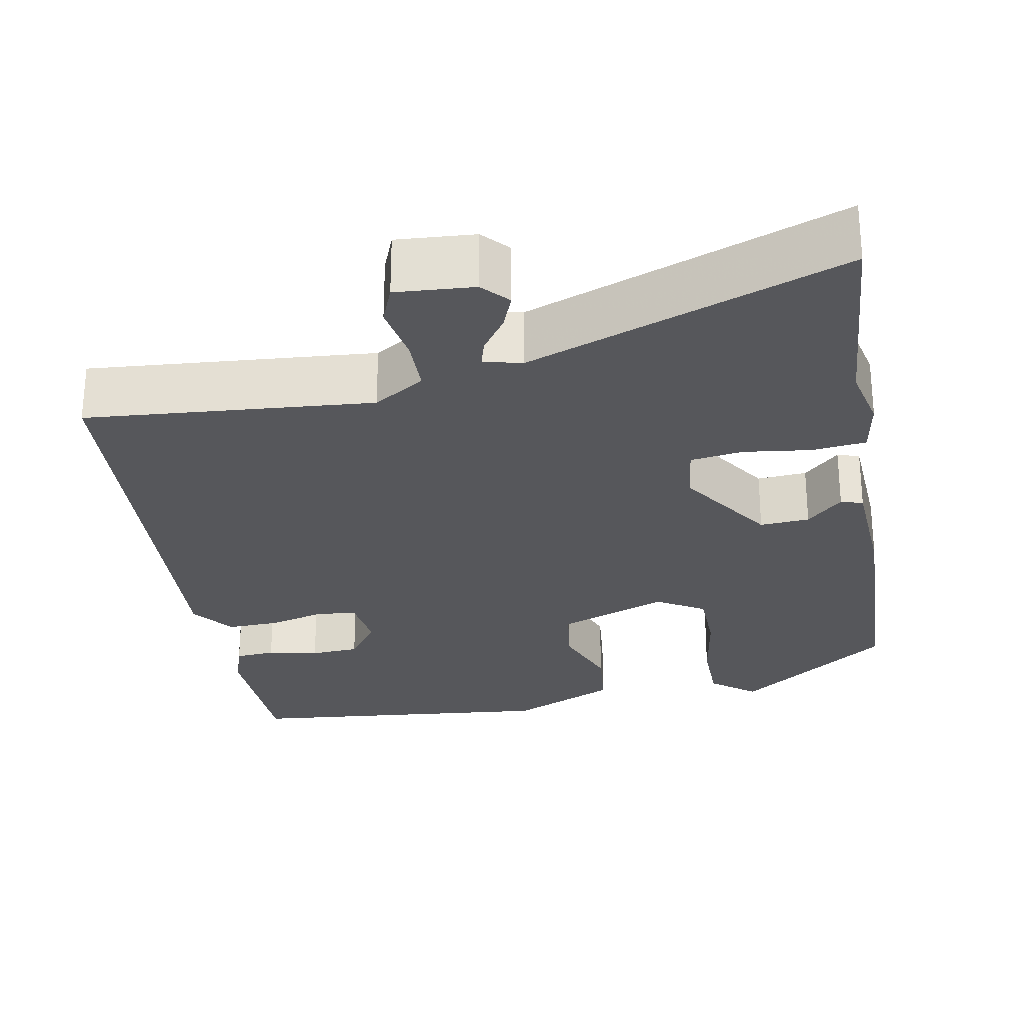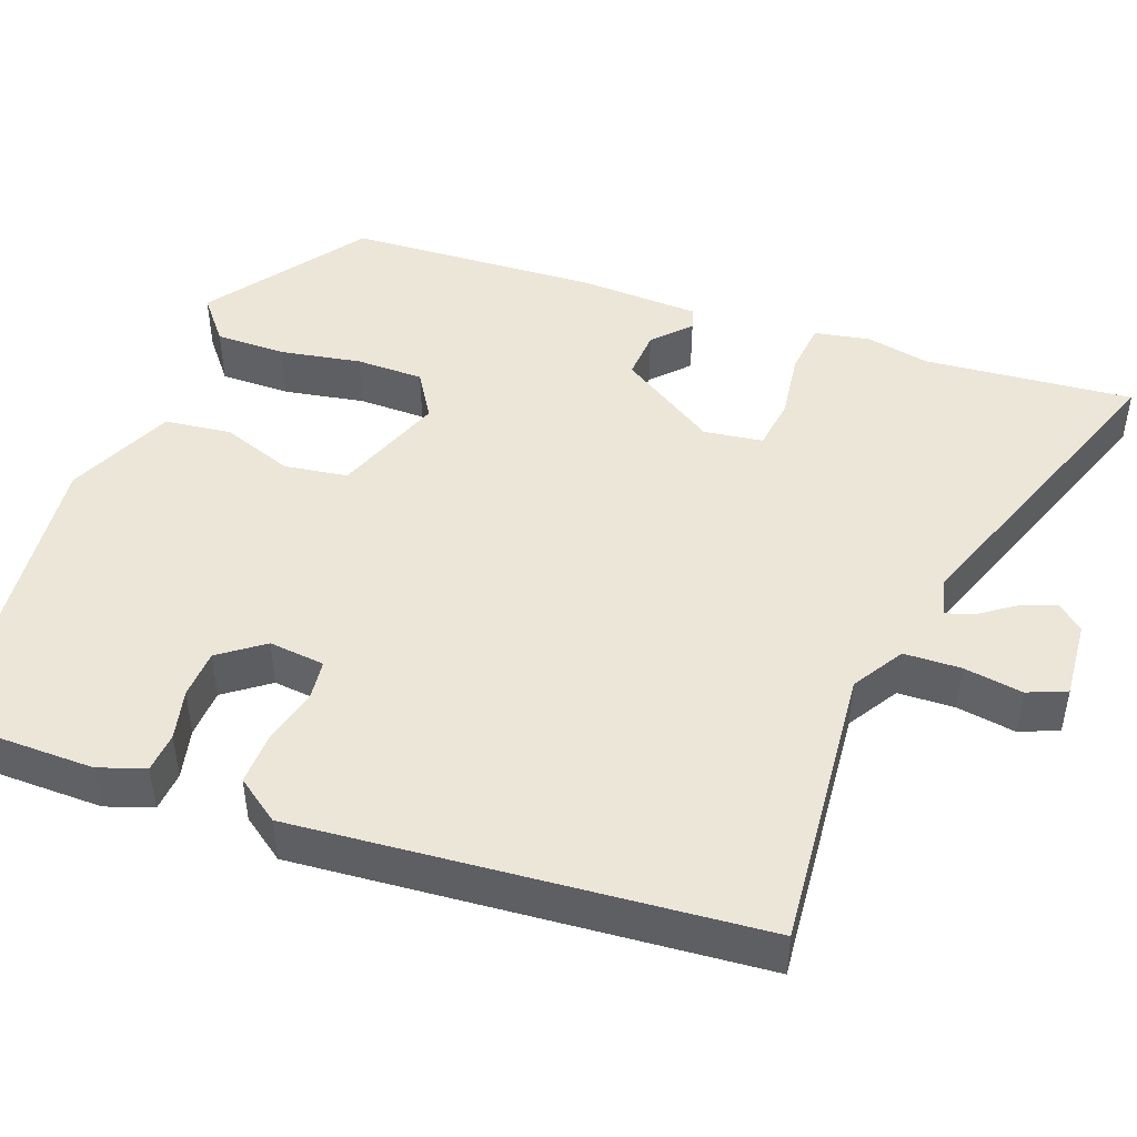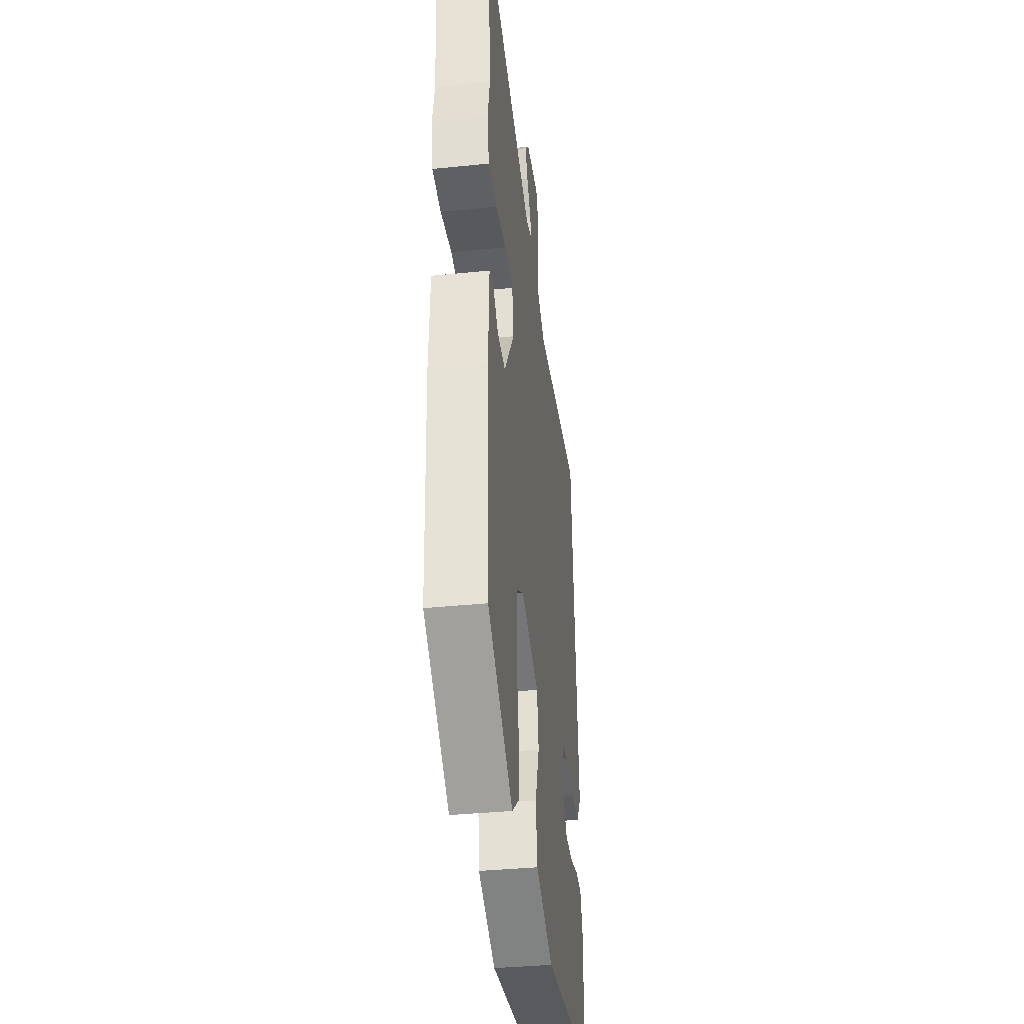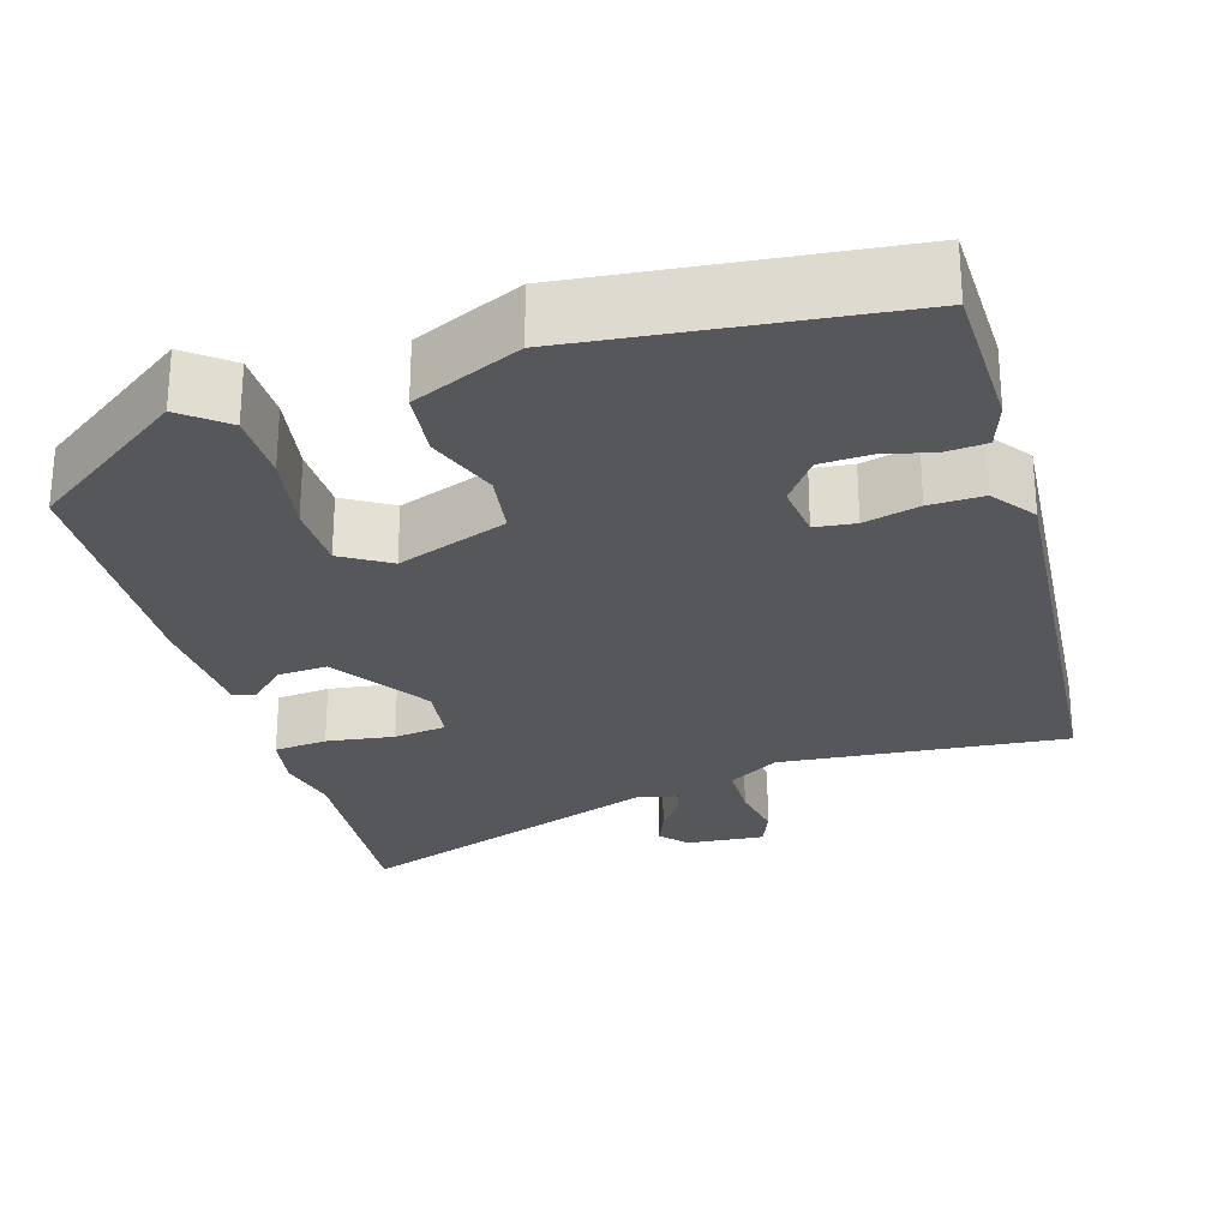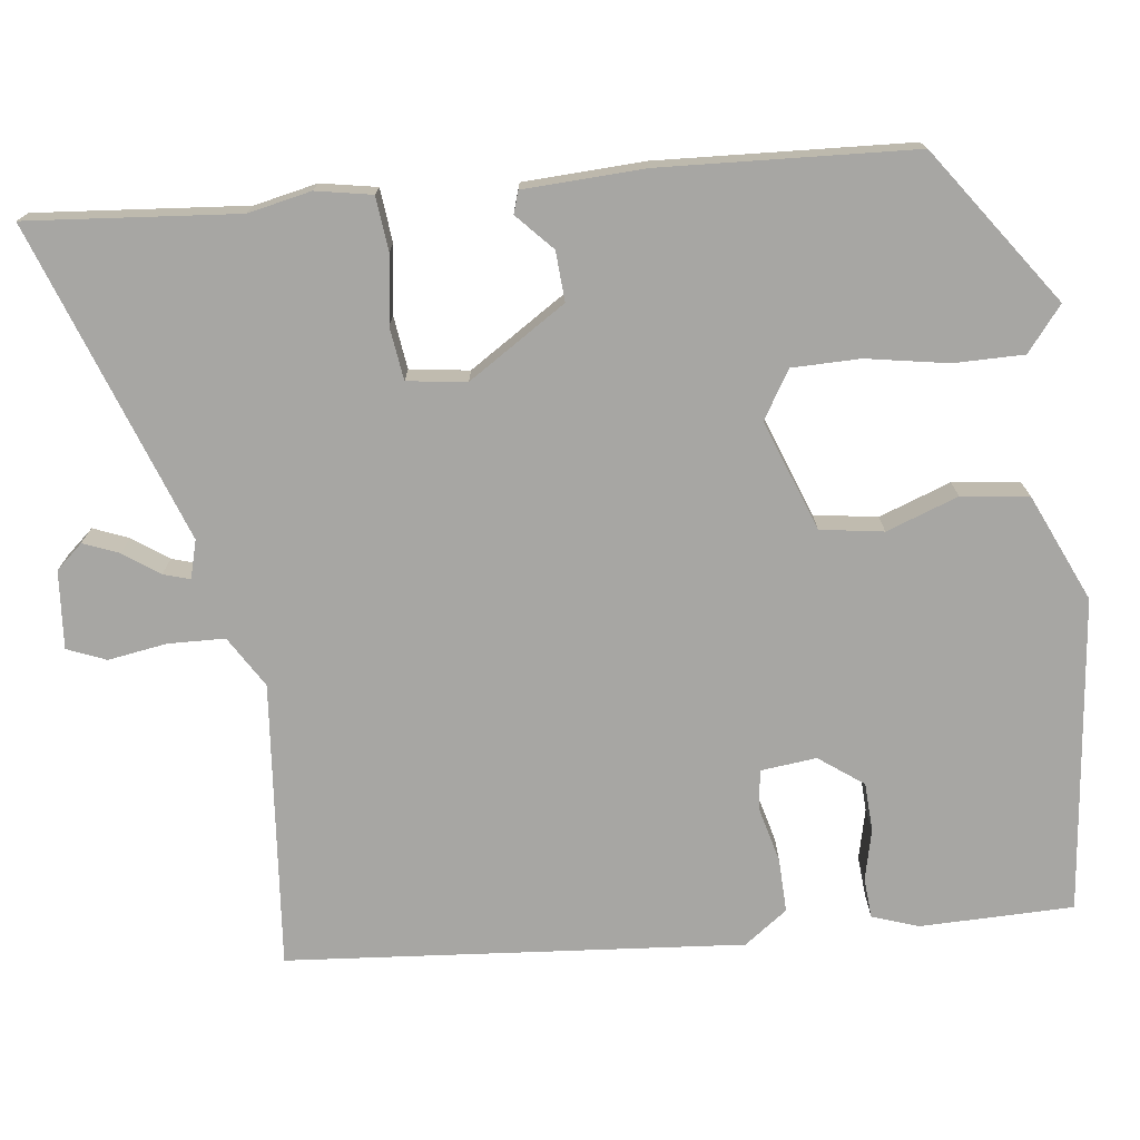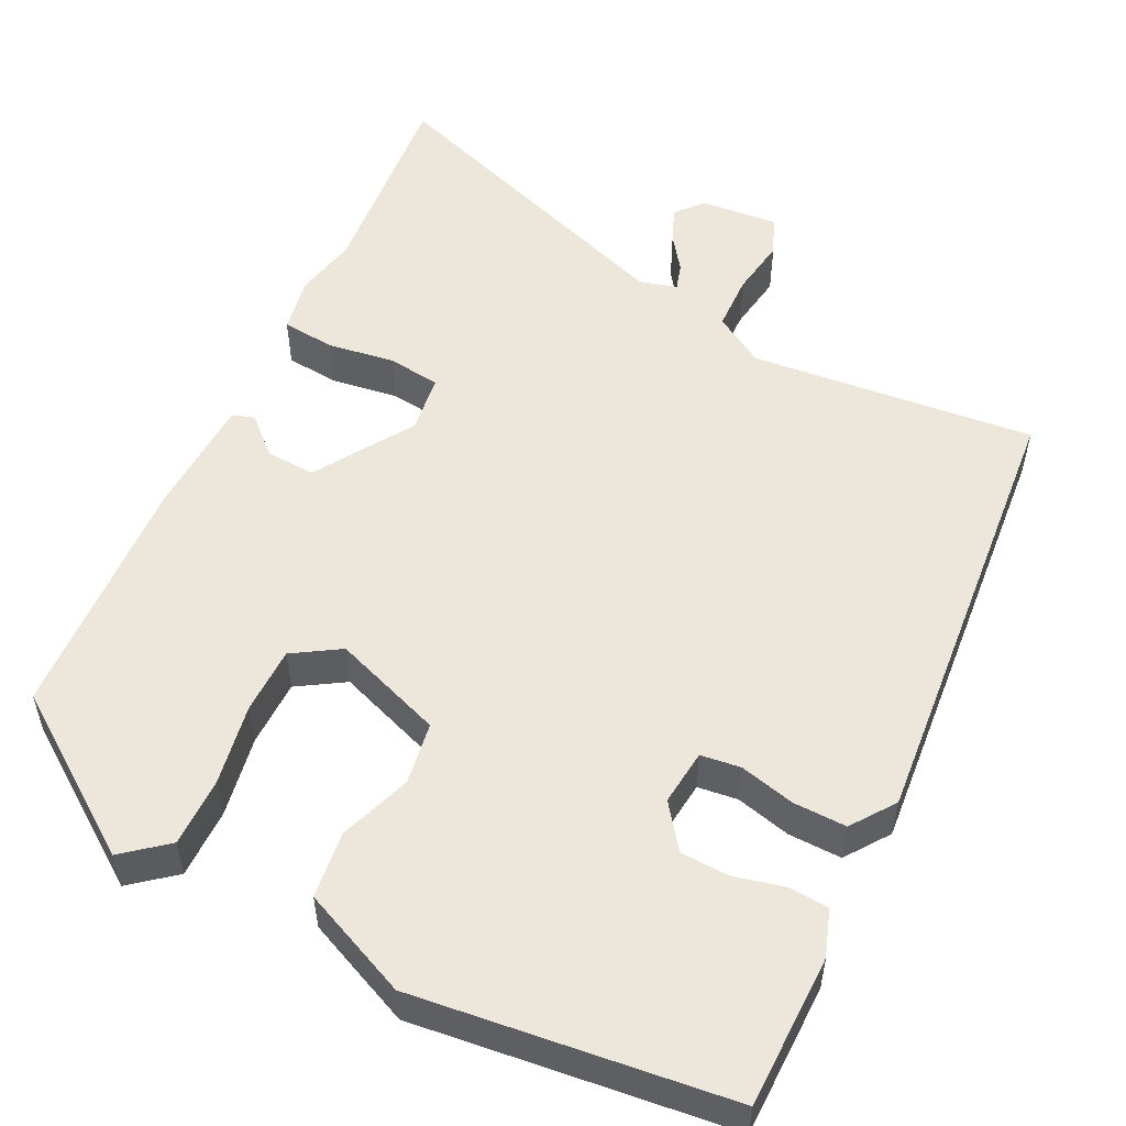
<metadata>
{"format":"obj","ext":"obj","renderer":"f3d","projection":"perspective","resolution":1024,"background":"white","views":[{"elev":-27.1,"azim":11.1,"up":"+Y"},{"elev":46.3,"azim":-69.9,"up":"+Y"},{"elev":-37.0,"azim":97.5,"up":"+Z"},{"elev":-26.4,"azim":-163.2,"up":"+Y"},{"elev":-74.2,"azim":96.8,"up":"+Y"},{"elev":53.2,"azim":-154.1,"up":"+Y"}]}
</metadata>
<code>
v 0.514 0.07 0.663
v 0.491 0.07 0.397
v 0.508 0.07 0.317
v 0.495 0.07 0.246
v 0.427 0.07 0.239
v 0.341 0.07 0.251
v 0.274 0.07 0.242
v 0.264 0.07 0.167
v 0.344 0.07 0.043
v 0.407 0.07 0.047
v 0.453 0.07 0.09
v 0.481 0.07 0.081
v 0.488 0.07 -0.071
v 0.472 0.07 -0.392
v 0.275 0.07 -0.533
v 0.219 0.07 -0.488
v 0.219 0.07 -0.399
v 0.237 0.07 -0.296
v 0.236 0.07 -0.21
v 0.176 0.07 -0.173
v 0.036 0.07 -0.225
v 0.024 0.07 -0.305
v 0.057 0.07 -0.396
v 0.047 0.07 -0.481
v -0.089 0.07 -0.542
v -0.488 0.07 -0.498
v -0.491 0.07 -0.304
v -0.471 0.07 -0.245
v -0.42 0.07 -0.241
v -0.356 0.07 -0.256
v -0.294 0.07 -0.253
v -0.253 0.07 -0.197
v -0.261 0.07 -0.126
v -0.312 0.07 -0.12
v -0.382 0.07 -0.138
v -0.45 0.07 -0.14
v -0.49 0.07 -0.085
v -0.443 0.07 0.493
v -0.08 0.07 0.46
v -0.015 0.07 0.5
v -0.013 0.07 0.572
v -0.025 0.07 0.647
v -0.005 0.07 0.696
v 0.094 0.07 0.688
v 0.124 0.07 0.654
v 0.106 0.07 0.609
v 0.074 0.07 0.564
v 0.064 0.07 0.53
v 0.112 0.07 0.517
v 0.514 0 0.663
v 0.491 0 0.397
v 0.508 0 0.317
v 0.495 0 0.246
v 0.427 0 0.239
v 0.341 0 0.251
v 0.274 0 0.242
v 0.264 0 0.167
v 0.344 0 0.043
v 0.407 0 0.047
v 0.453 0 0.09
v 0.481 0 0.081
v 0.488 0 -0.071
v 0.472 0 -0.392
v 0.275 0 -0.533
v 0.219 0 -0.488
v 0.219 0 -0.399
v 0.237 0 -0.296
v 0.236 0 -0.21
v 0.176 0 -0.173
v 0.036 0 -0.225
v 0.024 0 -0.305
v 0.057 0 -0.396
v 0.047 0 -0.481
v -0.089 0 -0.542
v -0.488 0 -0.498
v -0.491 0 -0.304
v -0.471 0 -0.245
v -0.42 0 -0.241
v -0.356 0 -0.256
v -0.294 0 -0.253
v -0.253 0 -0.197
v -0.261 0 -0.126
v -0.312 0 -0.12
v -0.382 0 -0.138
v -0.45 0 -0.14
v -0.49 0 -0.085
v -0.443 0 0.493
v -0.08 0 0.46
v -0.015 0 0.5
v -0.013 0 0.572
v -0.025 0 0.647
v -0.005 0 0.696
v 0.094 0 0.688
v 0.124 0 0.654
v 0.106 0 0.609
v 0.074 0 0.564
v 0.064 0 0.53
v 0.112 0 0.517
f 45 46 47
f 44 45 47
f 43 44 47
f 42 43 47
f 41 42 47
f 40 41 47 48
f 39 40 48 49
f 37 38 39
f 36 37 39
f 35 36 39
f 34 35 39
f 33 34 39 49
f 28 29 30
f 27 28 30
f 26 27 30
f 25 26 30
f 24 25 30
f 23 24 30
f 22 23 30 31
f 21 22 31 32
f 16 17 18
f 15 16 18
f 14 15 18
f 13 14 18
f 12 13 18
f 11 12 18
f 10 11 18
f 9 10 18 19
f 8 9 19 20
f 4 5 6
f 3 4 6
f 2 3 6
f 2 6 7
f 1 2 7
f 49 1 7
f 32 33 49
f 21 32 49
f 20 21 49
f 8 20 49
f 7 8 49
f 96 95 94
f 96 94 93
f 96 93 92
f 96 92 91
f 96 91 90
f 97 96 90 89
f 98 97 89 88
f 88 87 86
f 88 86 85
f 88 85 84
f 88 84 83
f 98 88 83 82
f 79 78 77
f 79 77 76
f 79 76 75
f 79 75 74
f 79 74 73
f 79 73 72
f 80 79 72 71
f 81 80 71 70
f 67 66 65
f 67 65 64
f 67 64 63
f 67 63 62
f 67 62 61
f 67 61 60
f 67 60 59
f 68 67 59 58
f 69 68 58 57
f 55 54 53
f 55 53 52
f 55 52 51
f 56 55 51
f 56 51 50
f 56 50 98
f 98 82 81
f 98 81 70
f 98 70 69
f 98 69 57
f 98 57 56
f 1 50 51 2
f 2 51 52 3
f 3 52 53 4
f 4 53 54 5
f 5 54 55 6
f 6 55 56 7
f 7 56 57 8
f 8 57 58 9
f 9 58 59 10
f 10 59 60 11
f 11 60 61 12
f 12 61 62 13
f 13 62 63 14
f 14 63 64 15
f 15 64 65 16
f 16 65 66 17
f 17 66 67 18
f 18 67 68 19
f 19 68 69 20
f 20 69 70 21
f 21 70 71 22
f 22 71 72 23
f 23 72 73 24
f 24 73 74 25
f 25 74 75 26
f 26 75 76 27
f 27 76 77 28
f 28 77 78 29
f 29 78 79 30
f 30 79 80 31
f 31 80 81 32
f 32 81 82 33
f 33 82 83 34
f 34 83 84 35
f 35 84 85 36
f 36 85 86 37
f 37 86 87 38
f 38 87 88 39
f 39 88 89 40
f 40 89 90 41
f 41 90 91 42
f 42 91 92 43
f 43 92 93 44
f 44 93 94 45
f 45 94 95 46
f 46 95 96 47
f 47 96 97 48
f 48 97 98 49
f 49 98 50 1

</code>
